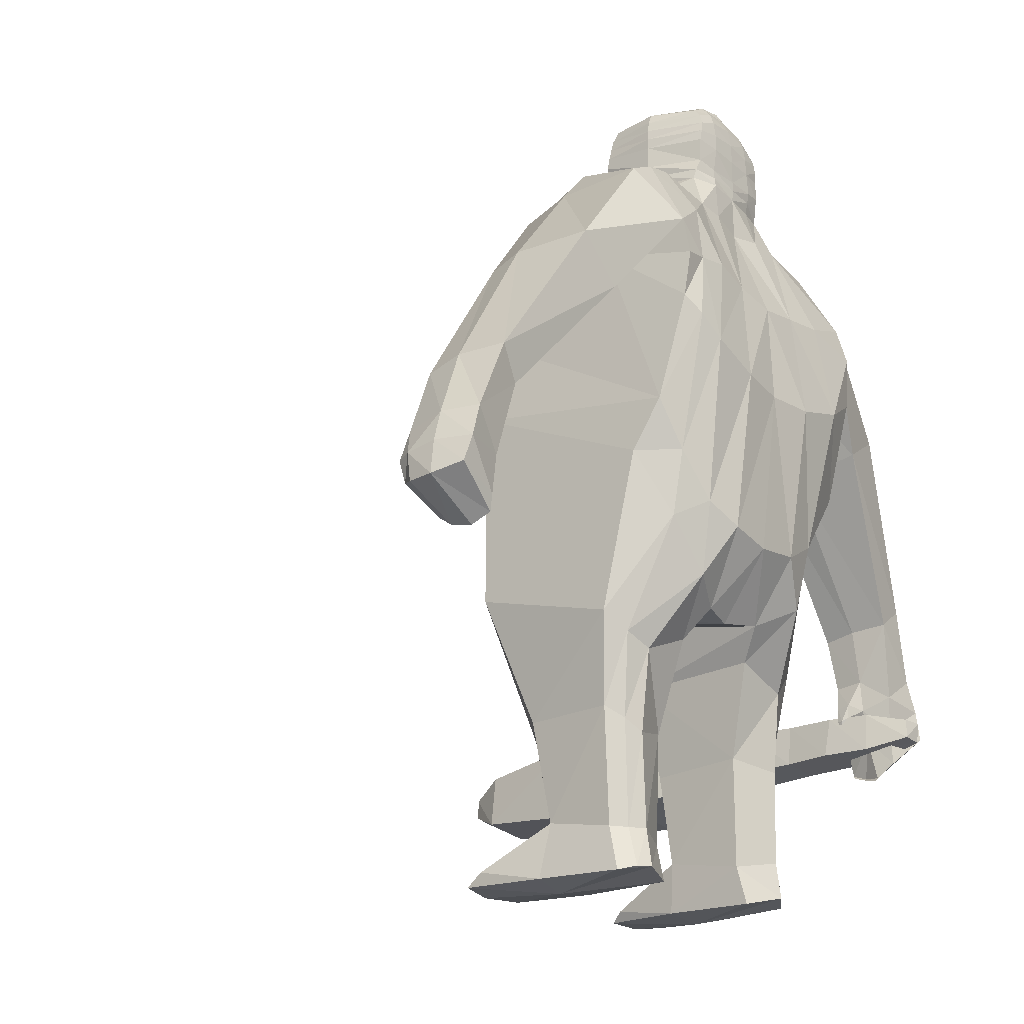
<metadata>
{"format":"obj","ext":"obj","renderer":"f3d","projection":"perspective","resolution":1024,"background":"white","views":[{"elev":-18.9,"azim":-51.2,"up":"+Y"}]}
</metadata>
<code>
o Cube
v -0.3833 0.4949 -0.1778
v -0.3725 0.5553 0.3843
v -0.004608 -0.5317 -0.353
v -0.02097 -0.6419 0.259
v 0.09878 0.7087 -0.1936
v -0.2499 -0.3602 -0.3951
v -0.2515 -0.5559 0.3422
v -0.1091 0.7565 -0.1493
v -0.4066 0.2829 0.4077
v 0.03317 0.076 0.4347
v -0.2786 0.1688 0.4472
v -0.4073 0.2874 -0.2989
v 0.04249 0.1404 -0.4521
v -0.1822 0.2202 -0.3993
v -0.5143 0.6279 -0.1116
v -0.2421 -0.3784 -0.5022
v -0.5081 0.7014 0.2984
v -0.3079 0.7721 0.2792
v -0.3041 0.7885 -0.1258
v -0.6906 0.1838 -0.004047
v -0.6434 0.2489 0.318
v -0.8252 0.3223 -0.001074
v -0.7765 0.386 0.3113
v -1.061 -0.2042 0.05013
v -1.051 -0.1754 0.2656
v -1.151 -0.1192 0.03496
v -1.12 -0.07665 0.2812
v -1.181 -0.5736 0.1013
v -1.164 -0.5864 0.2691
v -1.28 -0.4925 0.06078
v -1.298 -0.4787 0.2863
v 0.09911 0.703 0.2617
v -0.4022 0.7506 0.2882
v -0.2998 0.2539 -0.3441
v -0.09665 0.7461 0.2715
v -0.3536 0.232 0.4335
v 0.147 1.196 0.1755
v 0.003762 1.152 0.1846
v -0.0308 1.148 -0.1043
v -0.0328 0.5283 -0.3166
v -0.152 0.5151 -0.291
v -0.03055 1.15 -0.1015
v 0.0851 0.5371 -0.2996
v 0.1395 1.185 -0.0978
v -1.149 -0.08625 0.1396
v -1.046 -0.1904 0.1519
v -0.8202 0.3637 0.08963
v -0.6582 0.2035 0.09879
v -0.3048 0.8259 0.05238
v -0.5204 0.6798 0.03655
v -0.1218 0.8194 0.05329
v -0.3829 0.5048 0.09879
v -1.173 -0.6137 0.2107
v -1.327 -0.5029 0.1924
v 0.09806 0.7014 0.04861
v -0.03942 1.16 0.03768
v 0.146 1.228 0.01542
v 0.3149 0.4713 -0.2904
v -0.03608 1.165 0.03664
v 0.5086 0.3245 -0.2512
v -0.0106 0.7424 -0.1744
v -0.1222 -0.5072 -0.3562
v -0.006892 0.7342 0.2727
v -0.1167 0.1004 0.4475
v -0.07052 0.1755 -0.4358
v 0.04892 1.18 -0.1066
v 0.04684 1.185 -0.09874
v 0.06106 1.186 0.1751
v 0.04386 1.205 0.02666
v -0.4502 0.03486 -0.3308
v -0.4704 -0.2035 0.2514
v -0.1245 -0.6205 0.2803
v -0.4951 -0.5787 -0.2978
v -0.4969 -0.6874 0.1531
v -0.3471 -0.7608 -0.2803
v -0.3462 -0.7815 0.2058
v -0.1671 -0.7151 0.2055
v -0.1719 -0.7397 -0.1918
v -0.2101 -1.34 0.1243
v -0.4447 -0.9721 -0.1534
v -0.3418 -1.317 0.1824
v -0.3431 -1.269 -0.1372
v -0.4257 -1.312 0.1107
v -0.4281 -1.279 -0.1019
v -0.4496 -0.9608 0.1161
v -0.3539 -1.061 -0.1812
v -0.3546 -1.034 0.1829
v -0.1991 -1.004 0.1304
v -0.2042 -1.026 -0.1526
v -0.466 -1.447 -0.1146
v -0.4357 -1.445 0.1444
v -0.3469 -1.43 0.2037
v -0.2084 -1.305 -0.115
v -0.2272 -1.429 -0.3338
v -0.3803 -1.462 -0.3885
v -0.4819 -1.447 -0.3729
v -0.4829 -1.407 -0.3224
v -0.3611 -1.426 -0.3481
v -0.3497 -1.474 -0.1291
v -0.2197 -1.451 0.1542
v -0.2105 -1.457 -0.1237
v -0.2434 -1.459 -0.3716
v 0.1158 0.9622 -0.2166
v 0.1288 0.991 0.2425
v -0.03656 1.014 0.2314
v -0.06544 1.007 -0.1263
v -0.07111 1.026 0.04549
v 0.1254 1.007 0.02559
v 0.03767 1.001 0.2426
v -0.05351 1.078 -0.1188
v -0.0619 1.096 0.04072
v 0.1411 1.124 0.0258
v 0.0467 1.092 -0.16
v 0.05115 1.111 0.2267
v 0.1305 1.085 -0.1718
v 0.1413 1.117 0.2224
v -0.01859 1.084 0.2278
v 0.1025 0.7768 -0.1423
v -0.06663 0.8657 0.2205
v 0.1132 0.8426 0.2499
v -0.03572 0.8398 -0.09139
v -0.07783 0.8736 0.05251
v 0.1048 0.8326 0.06666
v 0.02187 0.8051 -0.1338
v 0.0117 0.8579 0.2538
v -0.02898 1.05 0.232
v 0.1211 1.013 -0.1864
v 0.1369 1.057 0.2367
v -0.06113 1.043 -0.1221
v -0.06755 1.062 0.04269
v 0.1322 1.076 0.03415
v 0.03118 1.029 -0.167
v 0.04534 1.057 0.2369
v 0.2001 0.5132 -0.3097
v 0.02749 0.9881 -0.1767
v 0.1377 1.159 -0.1376
v 0.1442 1.16 0.1996
v -0.04361 1.113 -0.1168
v -0.05372 1.13 0.03689
v 0.1411 1.171 0.0298
v 0.04677 1.136 -0.1394
v 0.05754 1.149 0.209
v -0.007036 1.12 0.2124
v 0.1103 0.8978 -0.1958
v 0.1256 0.9142 0.2452
v -0.05409 0.9611 -0.1338
v -0.08031 0.952 0.04979
v 0.1174 0.9196 0.04016
v 0.03732 0.9204 -0.1946
v 0.02802 0.9241 0.2379
v -0.03691 0.9396 0.229
v -0.257 0.6407 -0.1928
v -0.05439 0.9001 0.2238
v 0.1031 0.7993 -0.1753
v 0.1267 0.8834 0.245
v -0.05401 0.9073 -0.1329
v -0.07702 0.9135 0.05219
v 0.1111 0.8792 0.05186
v 0.02429 0.8423 -0.1716
v 0.02206 0.8919 0.2427
v 0.5313 0.4223 -0.1823
v 0.5345 0.4809 0.371
v 0.4897 -0.2686 0.2512
v -0.2717 0.4545 -0.2657
v -0.4024 0.7203 -0.1241
v 0.3201 0.724 -0.1712
v 0.526 0.2004 0.4029
v 0.3786 0.1184 0.4423
v 0.5086 0.2141 -0.3074
v 0.2872 0.1811 -0.3968
v 0.6745 0.518 -0.1226
v 0.2421 -0.3784 -0.5022
v 0.6905 0.5808 0.1938
v 0.5196 0.7005 0.2382
v 0.512 0.72 -0.1287
v 0.7254 0.03515 -0.0208
v 0.7156 0.1092 0.3063
v 0.8934 0.1308 -0.02325
v 0.8786 0.2022 0.2777
v 0.9772 -0.4412 0.01885
v 0.9845 -0.4128 0.2377
v 1.089 -0.386 0.000379
v 1.086 -0.3467 0.2309
v 1.029 -0.9069 0.06714
v 1.012 -0.8882 0.2319
v 1.156 -0.8316 0.05321
v 1.151 -0.7876 0.2602
v 0.3049 0.7081 0.2733
v 0.2787 1.125 0.1818
v 0.2991 1.119 -0.1078
v 0.2992 1.121 -0.1049
v 1.102 -0.3563 0.1036
v 0.9701 -0.4238 0.1215
v 0.9062 0.1722 0.0682
v 0.7052 0.06375 0.08416
v 0.5172 0.7511 0.0479
v 0.6943 0.5625 0.01811
v 0.3334 0.7816 0.05008
v 0.5391 0.4229 0.09595
v 1.002 -0.9322 0.1751
v 1.173 -0.831 0.1688
v 0.316 1.127 0.03416
v 0.3136 1.132 0.03324
v 0.1186 -0.6223 0.2795
v 0.1189 -0.5121 -0.3565
v 0.2087 0.7158 0.2718
v 0.1972 0.07441 0.4464
v 0.1611 0.1572 -0.4363
v 0.2094 0.7246 -0.1749
v 0.2267 1.165 -0.1079
v 0.229 1.169 0.1738
v 0.23 1.169 -0.0999
v -0.3812 0.3957 -0.2456
v 0.2424 1.186 0.02523
v 0.5015 -0.04369 -0.3342
v 0.2582 -0.356 -0.3997
v 0.257 -0.5527 0.347
v 0.4892 -0.59 -0.2952
v 0.4944 -0.6875 0.1515
v 0.3478 -0.7579 -0.284
v 0.3486 -0.782 0.2082
v 0.1667 -0.7154 0.2058
v 0.1693 -0.7414 -0.1916
v 0.2095 -1.341 0.1241
v 0.4425 -0.9736 -0.1533
v 0.3436 -1.318 0.1815
v 0.3439 -1.269 -0.1383
v 0.4237 -1.311 0.1128
v 0.4273 -1.278 -0.1023
v 0.4475 -0.9633 0.1172
v 0.3548 -1.059 -0.1808
v 0.3555 -1.03 0.1813
v 0.1988 -1.004 0.1306
v 0.2038 -1.026 -0.1527
v 0.4658 -1.447 -0.1147
v 0.4348 -1.441 0.1373
v 0.2173 -1.457 0.1525
v 0.2082 -1.305 -0.1151
v 0.2265 -1.429 -0.3339
v 0.3752 -1.46 -0.3831
v 0.4828 -1.445 -0.3659
v 0.4805 -1.407 -0.3243
v 0.3656 -1.426 -0.3476
v 0.21 -1.458 -0.1237
v 0.3505 -1.473 -0.1289
v 0.3424 -1.428 0.1975
v -0.368 -0.1953 0.3584
v 0.2437 -1.459 -0.3721
v 0.2815 -0.3476 0.3836
v 0.293 0.9814 0.2269
v 0.3066 0.9756 -0.1314
v 0.3221 0.9895 0.04093
v -0.167 -0.3986 0.4143
v 0.2185 0.9821 0.2402
v 0.3078 1.047 -0.1233
v 0.3261 1.06 0.03643
v 0.1321 1.125 0.02606
v 0.2176 1.075 -0.1622
v 0.2264 1.092 0.225
v 0.2891 1.053 0.2241
v -0.453 -0.05006 0.3387
v 0.2923 0.8328 0.2164
v 0.25 0.8162 -0.07048
v 0.301 0.8395 0.04818
v 0.1142 0.8318 0.06661
v 0.1868 0.7912 -0.1191
v 0.2162 0.8363 0.2341
v 0.1429 -0.4173 0.405
v 0.2928 1.018 0.2279
v 0.3089 1.011 -0.1269
v 0.3253 1.026 0.03828
v 0.2133 1.014 -0.1688
v 0.2221 1.039 0.2349
v 0.2089 0.9736 -0.1782
v 0.4969 -0.1249 0.3373
v 0.3046 1.083 -0.1209
v 0.3242 1.094 0.03285
v 0.2253 1.129 -0.1392
v 0.2269 1.131 0.2076
v 0.2842 1.091 0.2091
v -0.2727 -0.3391 0.3878
v 0.2872 0.9321 -0.1386
v 0.3174 0.9159 0.04428
v 0.1776 0.9031 -0.1917
v 0.2213 0.9094 0.2444
v 0.2792 0.9129 0.236
v -0.2345 0.6495 0.3417
v -0.02017 -0.4317 0.4099
v 0.2845 0.8655 0.2263
v 0.2775 0.8787 -0.1377
v 0.3073 0.8789 0.0475
v 0.1165 0.8787 0.05172
v 0.188 0.8278 -0.1731
v 0.2195 0.8767 0.2389
v -0.4218 0.786 0.0427
v -0.3556 -0.1499 -0.3832
v -0.3681 -0.3946 0.3212
v -0.4276 -0.6691 -0.3048
v -0.4287 -0.7422 0.1893
v -0.4035 -1.022 -0.1731
v -0.3889 -1.316 0.1525
v -0.3878 -1.266 -0.1246
v -0.4068 -0.9961 0.1588
v -0.3919 -1.432 0.1828
v -0.4342 -1.452 -0.3822
v -0.4321 -1.415 -0.3369
v 0.951 -0.8486 -0.1397
v 0.9697 -0.7179 -0.1416
v 0.9429 -0.8549 -0.3031
v 0.959 -0.716 -0.307
v 1.081 -0.8666 -0.1346
v 1.099 -0.7364 -0.1391
v 1.082 -0.8796 -0.3064
v 1.1 -0.7364 -0.3115
v 0.8849 -0.8996 -0.5077
v 0.9178 -0.6761 -0.5156
v 1.108 -0.9291 -0.5142
v 1.138 -0.7091 -0.5218
v 0.8505 -0.9271 -0.7583
v 0.8872 -0.6525 -0.7672
v 1.124 -0.9666 -0.7653
v 1.162 -0.6927 -0.7744
v 0.852 -0.9279 -1.07
v 0.8879 -0.6747 -1.079
v 1.106 -0.9638 -1.077
v 1.142 -0.71 -1.085
v 0.8846 -0.9056 -1.4
v 0.9131 -0.7302 -1.404
v 1.064 -0.9309 -1.404
v 1.091 -0.7499 -1.411
v 0.9462 -0.8593 -1.514
v 0.9534 -0.7929 -1.52
v 1.011 -0.8695 -1.515
v 1.017 -0.806 -1.511
v 0.9648 -0.8363 0.1555
v 0.9824 -0.7145 0.1534
v 1.085 -0.8533 0.1464
v 1.104 -0.7305 0.1424
v 0.9995 -0.8095 0.2957
v 1.013 -0.7465 0.2875
v 1.066 -0.8169 0.2953
v 1.08 -0.7489 0.2964
v -0.3781 0.434 0.4118
v -0.06281 0.4272 0.3911
v 0.5219 0.3577 0.4151
v 0.206 0.4068 0.3979
v -0.2891 0.4496 0.3975
v 0.06533 0.3911 0.401
v -0.1798 0.4638 0.3965
v 0.3456 0.4166 0.4021
v -1.144 -0.4277 0.07697
v -1.26 -0.333 0.05956
v -1.235 -0.2991 0.2888
v -1.14 -0.4147 0.2705
v -1.131 -0.4504 0.1818
v -1.271 -0.3031 0.1794
v 0.9999 -0.7089 0.04639
v 1.135 -0.6197 0.02115
v 1.134 -0.5859 0.23
v 1.006 -0.6618 0.2322
v 0.9845 -0.6989 0.1413
v 1.159 -0.5936 0.1378
v -1.103 -0.343 0.1662
v -1.113 -0.3428 0.07307
v -1.124 -0.4624 0.1072
v -1.121 -0.4637 0.1545
v -1.109 -0.4537 0.1485
v -1.117 -0.4507 0.09831
v 0.9844 -0.5986 0.1341
v 0.9908 -0.6078 0.04252
v 0.9889 -0.699 0.04929
v 0.954 -0.7409 0.07321
v 0.9518 -0.7303 0.07634
v 0.9538 -0.7313 0.06106
v 0.9542 -0.7411 0.06385
v 0.9626 -0.7199 0.09404
v 0.9605 -0.7273 0.05899
v 0.9648 -0.6846 0.05491
v 0.9626 -0.675 0.09793
v -1.185 -0.5317 0.08341
v -1.166 -0.5639 0.2003
v -1.307 -0.399 0.1863
v -1.289 -0.4261 0.04785
v -1.277 -0.4014 0.2997
v -1.167 -0.5386 0.2778
v 1.023 -0.7976 0.05185
v 1 -0.7998 0.1435
v 1.189 -0.6964 0.1649
v 1.16 -0.7153 0.02986
v 1.157 -0.689 0.2449
v 1.011 -0.7746 0.2246
v -1.316 -0.5047 0.1092
v -1.177 -0.6015 0.1418
v -1.17 -0.5534 0.1303
v -1.307 -0.4157 0.09176
v -1.12 -0.4909 0.1288
v -1.124 -0.5232 0.1527
v -1.112 -0.5154 0.1467
v -1.119 -0.4867 0.1248
v 0.9646 -0.7147 0.02048
v 1.167 -0.8378 0.1024
v 1.185 -0.7129 0.09393
v 1.022 -0.925 0.1191
v 0.9464 -0.84 0.007931
v 1.022 -0.9164 0.07553
v 0.9947 -0.9421 0.1702
v 1.014 -0.93 0.1198
f 15 47 50
f 347 2 343
f 40 5 43
f 62 4 72
f 152 41 164
f 344 35 349
f 64 281 253
f 36 261 247
f 52 213 12
f 296 14 6
f 62 13 3
f 295 17 33
f 51 19 49
f 287 18 33
f 1 165 152
f 21 27 25
f 52 21 48
f 2 23 21
f 1 22 15
f 380 30 383
f 48 25 46
f 20 26 22
f 22 45 47
f 29 54 53
f 395 54 382
f 385 31 29
f 381 29 53
f 300 84 80
f 140 57 44
f 164 14 34
f 66 42 67
f 137 68 142
f 141 39 66
f 139 38 56
f 59 68 69
f 14 40 65
f 56 38 59
f 208 43 134
f 56 42 39
f 42 69 67
f 139 39 138
f 140 137 37
f 394 28 380
f 382 31 384
f 28 392 30
f 47 27 23
f 20 46 24
f 1 48 20
f 51 18 35
f 165 50 295
f 50 23 17
f 67 57 44
f 69 37 57
f 136 66 44
f 142 38 143
f 44 66 67
f 6 65 62
f 10 253 288
f 32 344 348
f 41 61 40
f 71 73 74
f 62 75 6
f 306 95 305
f 96 305 95
f 7 77 72
f 297 74 299
f 6 298 296
f 72 78 62
f 76 88 77
f 74 80 85
f 75 89 86
f 78 88 89
f 75 300 298
f 299 85 303
f 90 97 96
f 92 304 91
f 88 81 79
f 303 83 301
f 85 84 83
f 89 82 86
f 88 93 89
f 86 302 300
f 301 91 304
f 101 94 93
f 79 101 93
f 83 90 91
f 82 94 98
f 79 92 100
f 99 91 90
f 99 100 92
f 99 102 101
f 98 102 95
f 99 96 95
f 82 306 302
f 151 109 105
f 149 103 144
f 148 104 145
f 147 106 146
f 151 107 147
f 146 135 149
f 145 109 150
f 144 108 148
f 133 117 126
f 132 115 127
f 131 116 128
f 130 110 129
f 130 117 111
f 129 113 132
f 128 114 133
f 170 60 169
f 131 115 112
f 55 123 118
f 63 120 125
f 61 121 124
f 51 119 122
f 51 121 8
f 32 120 123
f 61 118 5
f 35 125 119
f 108 127 131
f 104 133 109
f 106 132 135
f 107 126 130
f 107 129 106
f 108 128 104
f 135 127 103
f 109 126 105
f 114 143 117
f 115 141 136
f 112 137 116
f 111 138 110
f 111 143 139
f 113 138 141
f 116 142 114
f 112 136 140
f 158 148 144
f 155 150 160
f 156 149 159
f 153 147 157
f 156 147 146
f 158 155 145
f 159 144 154
f 160 151 153
f 125 153 119
f 124 154 118
f 123 120 155
f 122 156 121
f 119 157 122
f 121 159 124
f 120 160 125
f 118 123 158
f 194 171 197
f 350 162 188
f 134 5 209
f 205 4 3
f 58 161 60
f 346 188 206
f 249 207 268
f 275 168 249
f 169 199 275
f 215 170 169
f 205 13 208
f 196 173 197
f 198 175 166
f 162 174 188
f 175 161 166
f 177 183 179
f 199 177 162
f 162 179 173
f 171 176 161
f 186 386 389
f 195 181 177
f 182 176 178
f 192 178 194
f 201 185 200
f 201 402 388
f 391 187 390
f 387 185 391
f 40 61 5
f 210 191 190
f 211 137 279
f 278 190 276
f 277 189 280
f 211 203 214
f 202 203 189
f 170 134 58
f 191 202 190
f 214 191 212
f 190 277 276
f 15 22 47
f 403 200 387
f 187 388 390
f 184 401 403
f 183 194 179
f 176 193 195
f 161 195 199
f 174 198 188
f 175 197 171
f 173 194 197
f 57 212 44
f 37 214 57
f 136 210 278
f 189 279 280
f 44 212 210
f 216 208 170
f 268 10 288
f 346 32 348
f 134 166 58
f 163 218 215
f 220 205 216
f 241 243 242
f 222 217 204
f 217 219 163
f 218 216 215
f 223 204 205
f 233 221 222
f 219 225 218
f 220 234 223
f 223 233 222
f 225 220 218
f 221 230 219
f 235 242 229
f 233 226 232
f 232 228 230
f 230 229 225
f 227 234 231
f 238 233 234
f 229 231 225
f 226 236 228
f 239 244 238
f 244 224 238
f 228 235 229
f 227 239 238
f 224 246 226
f 236 245 235
f 245 237 244
f 248 245 244
f 243 248 239
f 245 241 235
f 242 227 229
f 286 254 285
f 103 284 144
f 251 283 282
f 252 286 283
f 274 282 284
f 254 145 285
f 81 304 92
f 302 97 84
f 260 273 269
f 115 272 127
f 255 271 270
f 271 260 269
f 258 270 272
f 259 128 273
f 206 120 32
f 209 263 166
f 198 262 188
f 263 198 166
f 32 55 265
f 118 209 5
f 262 206 188
f 273 104 254
f 272 251 274
f 253 7 72
f 252 269 250
f 270 252 251
f 347 287 2
f 127 274 103
f 269 254 250
f 280 259 260
f 115 278 258
f 137 257 116
f 276 256 255
f 256 280 260
f 247 71 297
f 258 276 255
f 279 116 259
f 257 136 115
f 292 154 144
f 285 155 294
f 284 290 293
f 288 72 4
f 283 289 291
f 290 283 291
f 145 155 292
f 144 293 154
f 286 294 289
f 262 294 267
f 154 266 118
f 155 120 265
f 290 264 263
f 291 262 264
f 217 268 204
f 293 263 266
f 294 120 267
f 292 265 118
f 65 43 13
f 87 301 81
f 76 303 87
f 298 80 73
f 296 73 70
f 7 299 76
f 306 96 97
f 163 249 217
f 19 295 49
f 213 34 12
f 152 19 8
f 2 33 17
f 295 18 49
f 70 34 296
f 11 247 281
f 1 164 213
f 204 288 4
f 349 287 347
f 307 310 309
f 313 318 314
f 313 312 311
f 308 404 400
f 313 307 309
f 314 308 312
f 317 322 318
f 313 315 317
f 314 316 310
f 310 315 309
f 320 326 324
f 315 321 317
f 316 322 320
f 315 320 319
f 324 327 323
f 320 323 319
f 321 326 322
f 319 325 321
f 330 333 334
f 325 330 326
f 323 329 325
f 324 330 328
f 332 333 331
f 329 331 333
f 330 332 328
f 327 332 331
f 335 341 339
f 337 335 404
f 400 336 338
f 311 338 337
f 342 339 341
f 336 339 340
f 336 342 338
f 337 342 341
f 281 297 7
f 11 347 36
f 207 348 10
f 168 346 207
f 168 345 350
f 348 64 10
f 344 11 64
f 347 9 36
f 45 353 27
f 24 363 364
f 354 355 363
f 25 353 354
f 26 356 45
f 364 351 352
f 359 192 183
f 180 369 193
f 369 360 181
f 181 359 183
f 362 182 192
f 370 180 358
f 366 396 397
f 355 367 363
f 364 367 368
f 351 368 365
f 351 366 355
f 373 375 372
f 377 372 375
f 361 371 357
f 377 374 378
f 376 373 372
f 378 373 379
f 370 379 369
f 361 379 376
f 371 378 370
f 371 376 377
f 356 384 353
f 355 381 394
f 355 385 381
f 354 384 385
f 352 383 395
f 351 383 352
f 359 388 362
f 357 387 361
f 361 391 360
f 360 390 359
f 402 389 358
f 389 357 358
f 398 396 399
f 393 381 53
f 393 54 392
f 395 30 392
f 365 399 396
f 367 399 368
f 366 398 367
f 200 407 403
f 402 186 389
f 403 201 200
f 400 335 336
f 403 405 184
f 62 3 4
f 152 8 41
f 344 63 35
f 64 11 281
f 36 9 261
f 12 70 261
f 70 71 261
f 261 9 52
f 12 261 52
f 9 343 52
f 343 2 52
f 52 1 213
f 296 34 14
f 62 65 13
f 295 50 17
f 51 8 19
f 287 35 18
f 1 15 165
f 21 23 27
f 52 2 21
f 2 17 23
f 1 20 22
f 380 28 30
f 48 21 25
f 20 24 26
f 22 26 45
f 29 31 54
f 395 392 54
f 385 384 31
f 381 385 29
f 300 302 84
f 140 44 136
f 164 41 14
f 66 39 42
f 137 37 68
f 141 138 39
f 139 143 38
f 59 38 68
f 14 41 40
f 208 13 43
f 56 59 42
f 42 59 69
f 139 56 39
f 140 37 57
f 394 393 28
f 382 54 31
f 28 393 392
f 47 45 27
f 20 48 46
f 1 52 48
f 51 49 18
f 165 15 50
f 50 47 23
f 67 69 57
f 69 68 37
f 136 141 66
f 142 68 38
f 6 14 65
f 10 64 253
f 32 63 344
f 41 8 61
f 71 70 73
f 62 78 75
f 306 98 95
f 7 76 77
f 297 71 74
f 6 75 298
f 72 77 78
f 76 87 88
f 74 73 80
f 75 78 89
f 78 77 88
f 75 86 300
f 299 74 85
f 90 84 97
f 88 87 81
f 303 85 83
f 85 80 84
f 89 93 82
f 88 79 93
f 86 82 302
f 301 83 91
f 101 102 94
f 79 100 101
f 83 84 90
f 82 93 94
f 79 81 92
f 99 92 91
f 99 101 100
f 99 95 102
f 98 94 102
f 99 90 96
f 82 98 306
f 151 150 109
f 149 135 103
f 148 108 104
f 147 107 106
f 151 105 107
f 146 106 135
f 145 104 109
f 144 103 108
f 133 114 117
f 132 113 115
f 131 112 116
f 130 111 110
f 130 126 117
f 129 110 113
f 128 116 114
f 170 58 60
f 131 127 115
f 55 5 118
f 63 32 120
f 61 8 121
f 51 35 119
f 51 122 121
f 32 123 55
f 61 124 118
f 35 63 125
f 108 103 127
f 104 128 133
f 106 129 132
f 107 105 126
f 107 130 129
f 108 131 128
f 135 132 127
f 109 133 126
f 114 142 143
f 115 113 141
f 112 140 137
f 111 139 138
f 111 117 143
f 113 110 138
f 116 137 142
f 112 115 136
f 158 144 154
f 155 145 150
f 156 146 149
f 153 151 147
f 156 157 147
f 158 145 148
f 159 149 144
f 160 150 151
f 125 160 153
f 124 159 154
f 123 155 158
f 122 157 156
f 119 153 157
f 121 156 159
f 120 155 160
f 118 158 154
f 194 178 171
f 350 345 162
f 134 43 5
f 205 204 4
f 58 166 161
f 346 350 188
f 249 168 207
f 275 167 168
f 163 215 275
f 215 169 275
f 169 60 199
f 60 161 199
f 199 162 345
f 345 167 199
f 167 275 199
f 215 216 170
f 205 3 13
f 196 174 173
f 198 196 175
f 162 173 174
f 175 171 161
f 177 181 183
f 199 195 177
f 162 177 179
f 171 178 176
f 186 184 386
f 195 193 181
f 182 180 176
f 192 182 178
f 201 187 185
f 201 401 402
f 391 185 187
f 387 200 185
f 210 212 191
f 211 37 137
f 278 210 190
f 277 202 189
f 211 189 203
f 170 208 134
f 191 203 202
f 214 203 191
f 190 202 277
f 387 386 184
f 184 403 387
f 187 201 388
f 184 186 401
f 183 192 194
f 176 180 193
f 161 176 195
f 174 196 198
f 175 196 197
f 173 179 194
f 57 214 212
f 37 211 214
f 136 44 210
f 189 211 279
f 216 205 208
f 268 207 10
f 346 206 32
f 134 209 166
f 163 219 218
f 220 223 205
f 241 240 243
f 222 221 217
f 217 221 219
f 218 220 216
f 223 222 204
f 233 232 221
f 219 230 225
f 220 231 234
f 223 234 233
f 225 231 220
f 221 232 230
f 235 241 242
f 233 224 226
f 232 226 228
f 230 228 229
f 227 238 234
f 238 224 233
f 229 227 231
f 226 246 236
f 239 248 244
f 244 237 224
f 228 236 235
f 227 243 239
f 224 237 246
f 236 246 245
f 245 246 237
f 248 240 245
f 243 240 248
f 245 240 241
f 242 243 227
f 286 250 254
f 103 274 284
f 251 252 283
f 252 250 286
f 274 251 282
f 254 104 145
f 81 301 304
f 302 306 97
f 260 259 273
f 115 258 272
f 116 257 131
f 255 256 271
f 271 256 260
f 258 255 270
f 259 116 128
f 131 257 115
f 55 118 265
f 206 267 120
f 209 266 263
f 198 264 262
f 263 264 198
f 32 265 120
f 118 266 209
f 262 267 206
f 273 128 104
f 272 270 251
f 253 281 7
f 252 271 269
f 270 271 252
f 127 272 274
f 269 273 254
f 280 279 259
f 115 136 278
f 137 140 257
f 276 277 256
f 256 277 280
f 247 261 71
f 258 278 276
f 279 137 116
f 257 140 136
f 292 144 148
f 285 145 155
f 284 282 290
f 288 253 72
f 283 286 289
f 290 282 283
f 145 292 148
f 144 284 293
f 286 285 294
f 262 289 294
f 154 293 266
f 155 265 292
f 290 291 264
f 291 289 262
f 217 249 268
f 293 290 263
f 294 155 120
f 292 118 154
f 65 40 43
f 87 303 301
f 76 299 303
f 298 300 80
f 296 298 73
f 7 297 299
f 306 305 96
f 163 275 249
f 19 165 295
f 213 164 34
f 152 165 19
f 2 287 33
f 295 33 18
f 70 12 34
f 11 36 247
f 1 152 164
f 204 268 288
f 349 35 287
f 307 308 310
f 313 317 318
f 313 314 312
f 308 307 404
f 313 311 307
f 314 310 308
f 317 321 322
f 313 309 315
f 314 318 316
f 310 316 315
f 320 322 326
f 315 319 321
f 316 318 322
f 315 316 320
f 324 328 327
f 320 324 323
f 321 325 326
f 319 323 325
f 330 329 333
f 325 329 330
f 323 327 329
f 324 326 330
f 332 334 333
f 329 327 331
f 330 334 332
f 327 328 332
f 335 337 341
f 404 307 311
f 311 337 404
f 338 312 400
f 312 308 400
f 311 312 338
f 342 340 339
f 336 335 339
f 336 340 342
f 337 338 342
f 281 247 297
f 11 349 347
f 207 346 348
f 168 350 346
f 168 167 345
f 348 344 64
f 344 349 11
f 347 343 9
f 45 356 353
f 24 46 363
f 363 46 25
f 25 354 363
f 25 27 353
f 26 352 356
f 352 26 24
f 24 364 352
f 359 362 192
f 180 370 369
f 181 193 369
f 369 361 360
f 181 360 359
f 362 358 182
f 180 182 358
f 358 357 370
f 357 371 370
f 366 365 396
f 355 366 367
f 364 363 367
f 351 364 368
f 351 365 366
f 373 374 375
f 377 376 372
f 377 375 374
f 376 379 373
f 378 374 373
f 370 378 379
f 361 369 379
f 371 377 378
f 371 361 376
f 356 382 384
f 380 351 394
f 351 355 394
f 355 354 385
f 354 353 384
f 382 356 395
f 356 352 395
f 351 380 383
f 359 390 388
f 357 386 387
f 361 387 391
f 360 391 390
f 358 362 402
f 362 388 402
f 389 386 357
f 398 397 396
f 393 394 381
f 393 53 54
f 395 383 30
f 365 368 399
f 367 398 399
f 366 397 398
f 200 406 407
f 402 401 186
f 403 401 201
f 400 404 335
f 403 407 405

</code>
